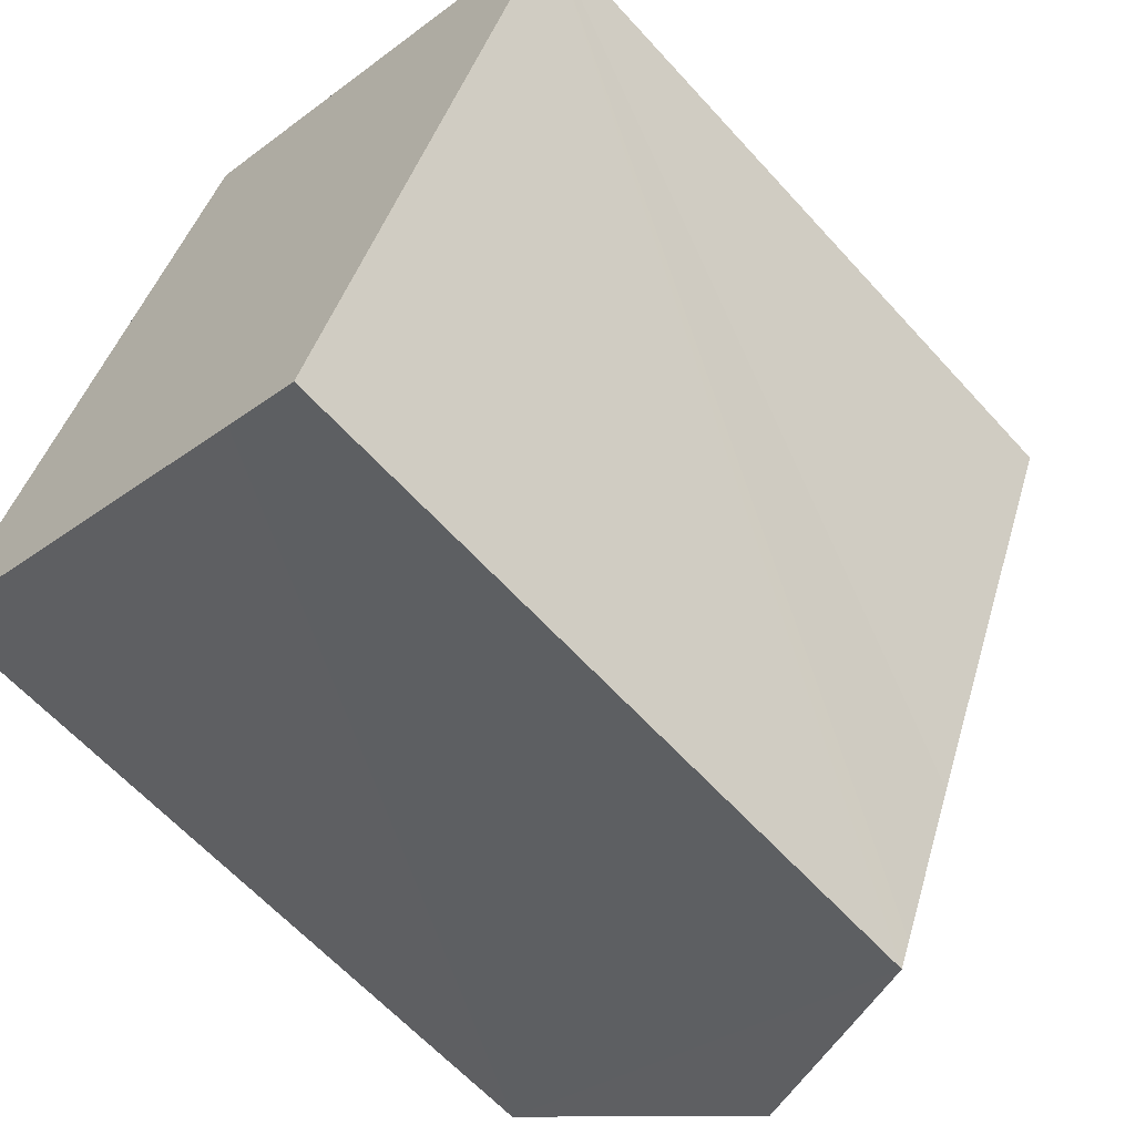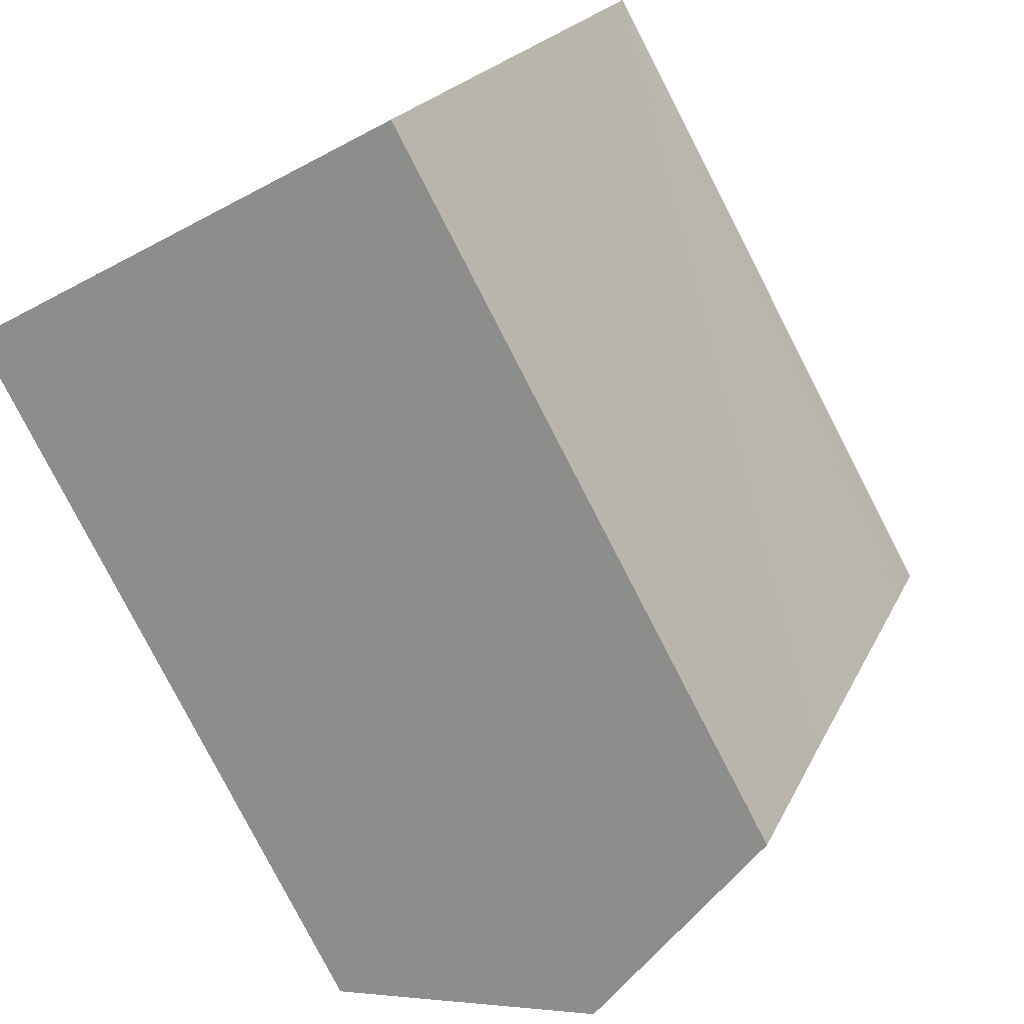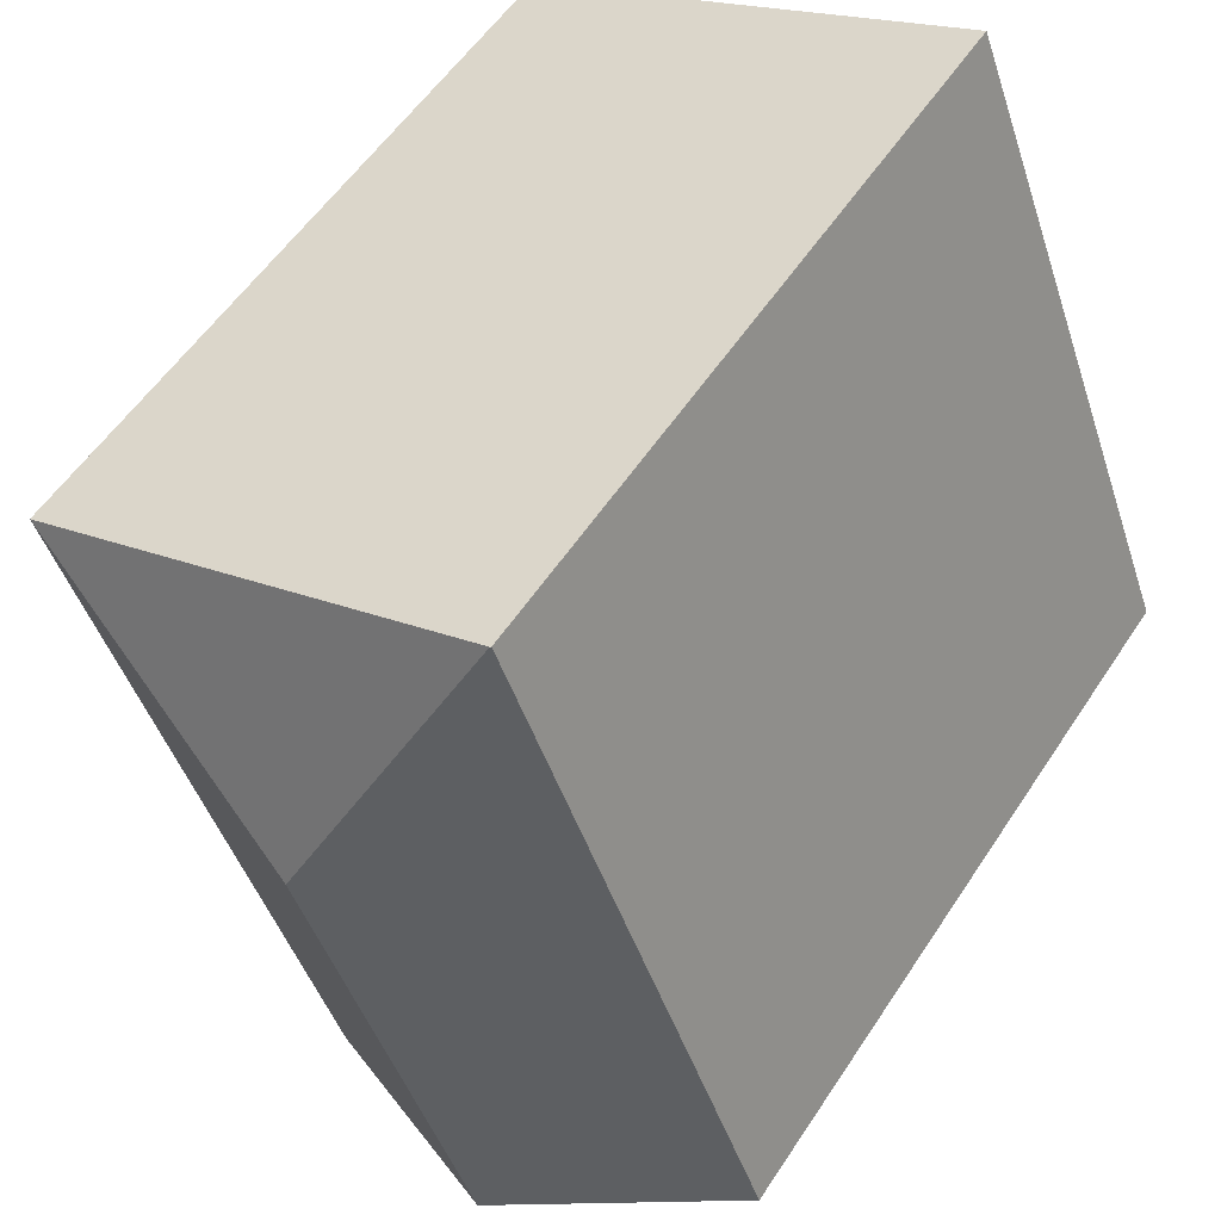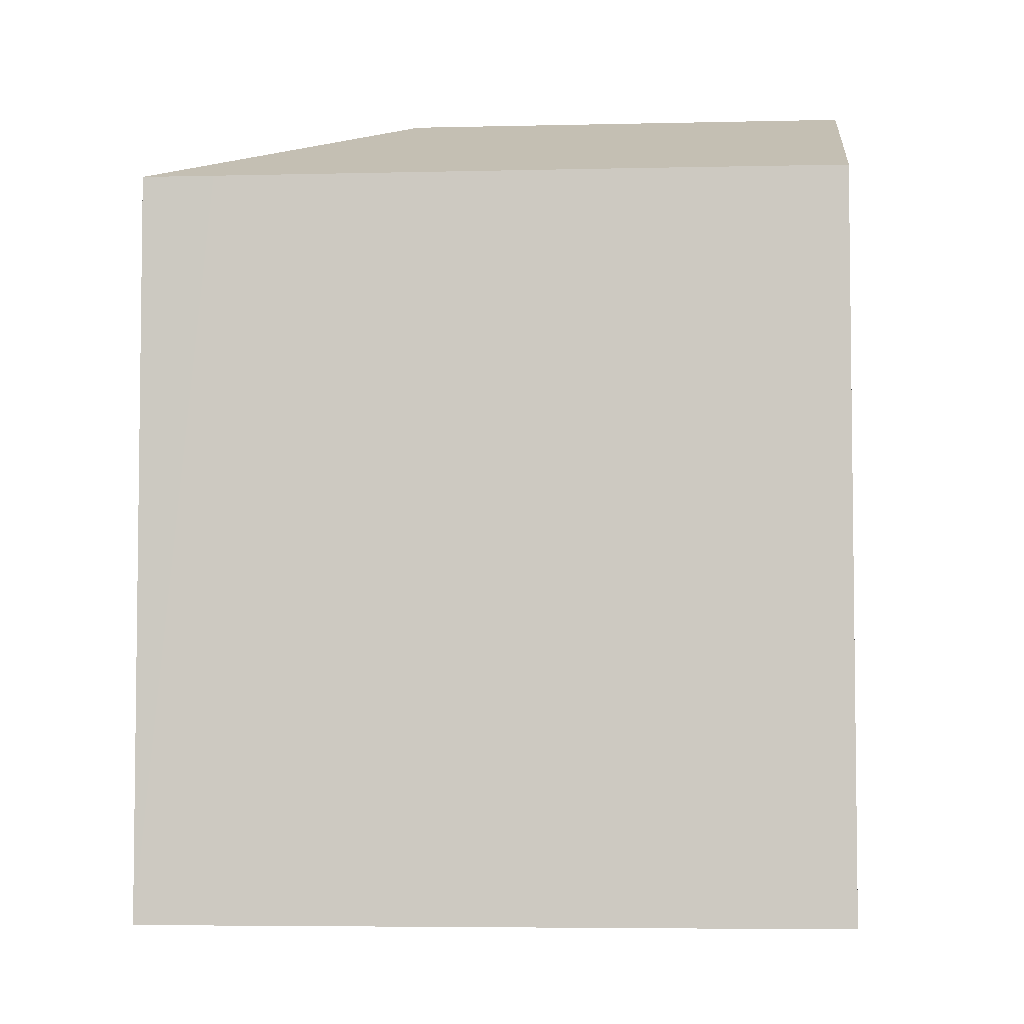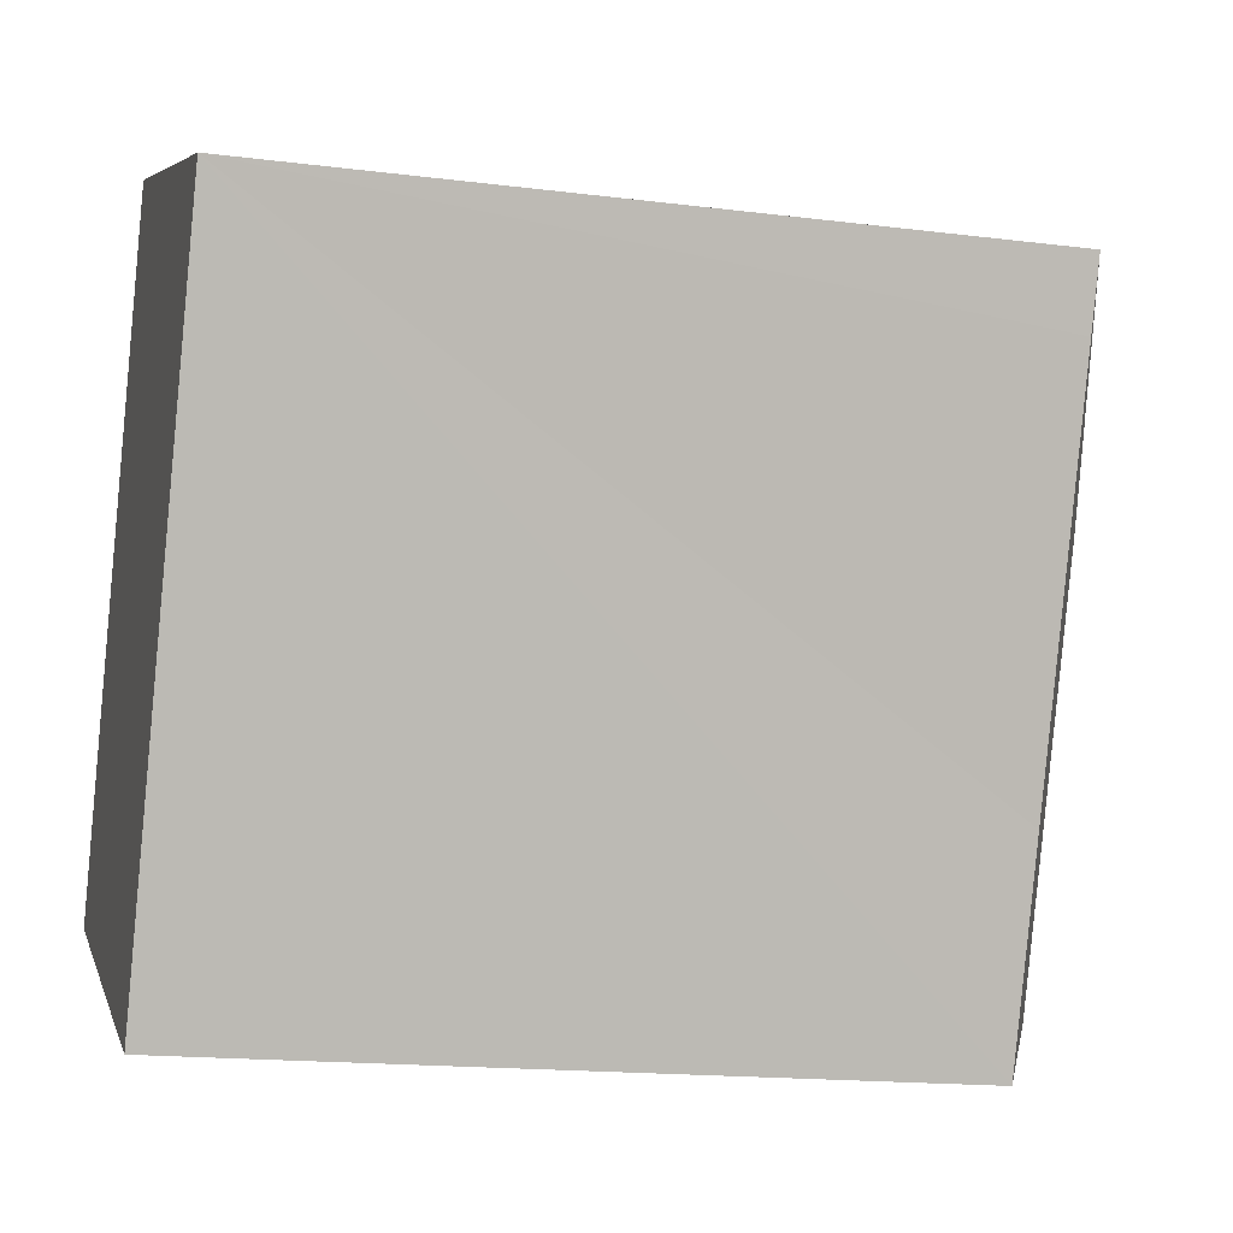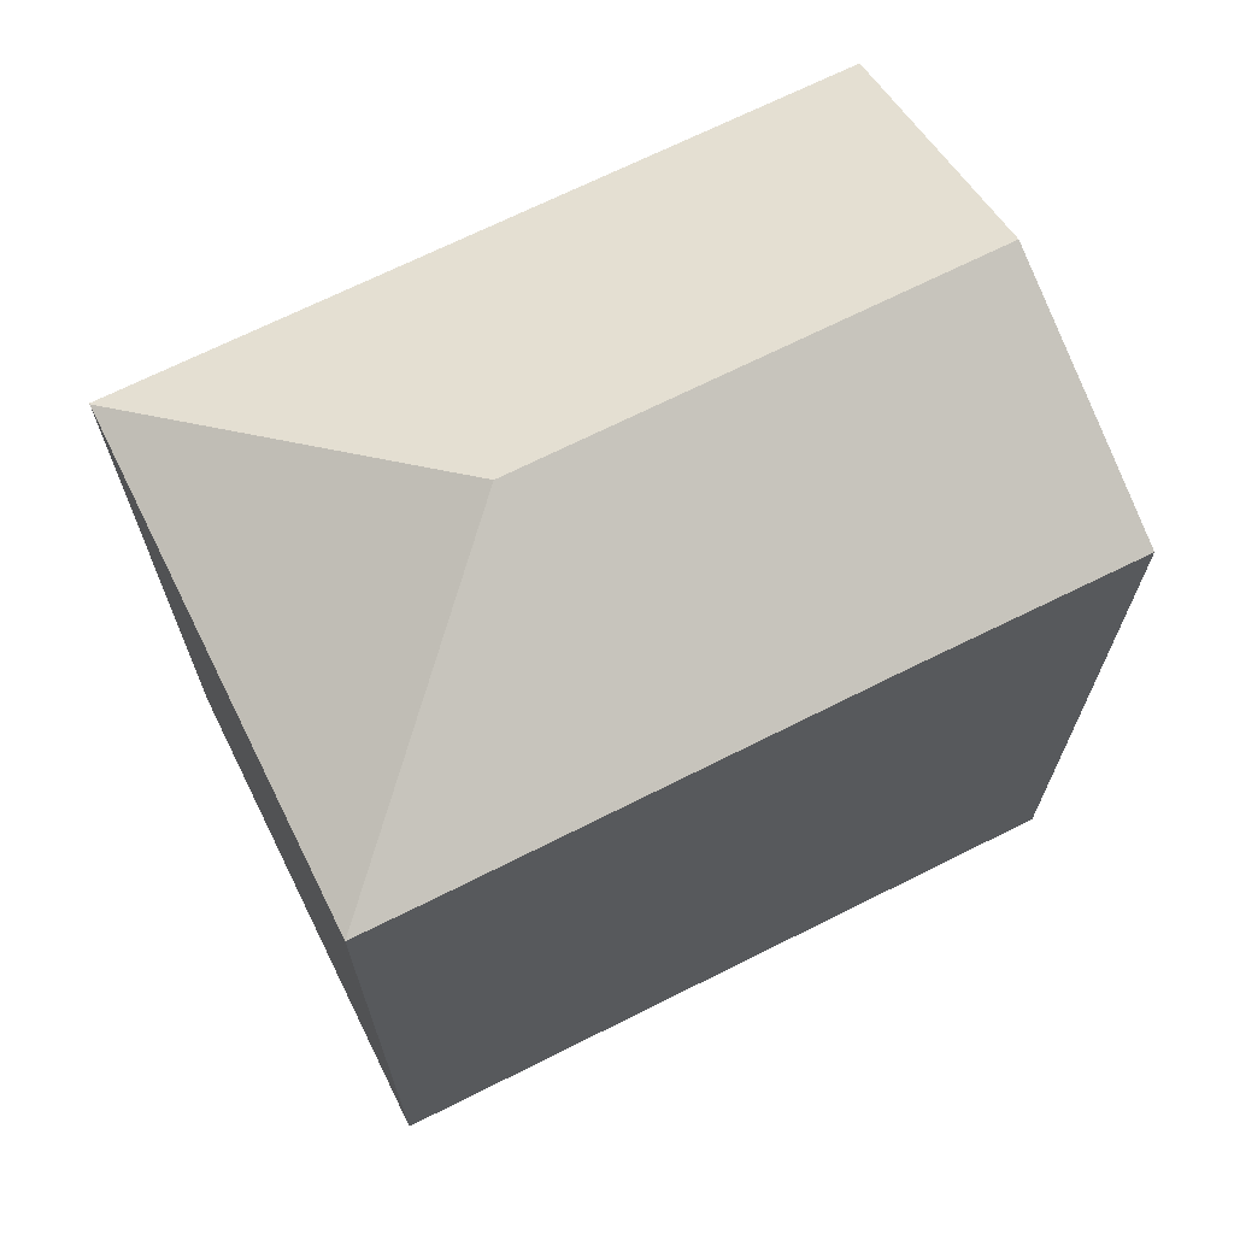
<metadata>
{"format":"obj","ext":"obj","renderer":"f3d","projection":"perspective","resolution":1024,"background":"white","views":[{"elev":-62.1,"azim":42.0,"up":"+Z"},{"elev":-79.9,"azim":27.3,"up":"+Z"},{"elev":55.1,"azim":-147.3,"up":"+Z"},{"elev":-5.0,"azim":116.1,"up":"+Y"},{"elev":-16.3,"azim":75.4,"up":"+Z"},{"elev":69.7,"azim":85.0,"up":"+Y"}]}
</metadata>
<code>
v  11.03 23.59 9.259
v  7.128 20.63 18.15
v  7.161 20.65 18.14
v  4.507 20.64 11.48
v  6.365 23.59 -2.516
v  3.401 20.65 8.66
v  2.051 20.65 5.224
v  1.664 20.65 4.238
v  0 20.66 1.265e-15
v  11.47 20.65 16.45
v  12.41 20.65 16.09
v  19.95 20.65 13.14
v  19.22 20.65 11.28
v  14.96 20.66 0.623
v  13.08 20.65 -4.197
v  12.75 20.65 -5.033
v  10.62 21.63 -4.197
v  7.128 -1.112e-15 18.15
v  7.161 -1.111e-15 18.14
v  19.95 -8.048e-16 13.14
v  12.41 -9.851e-16 16.09
v  11.47 -1.008e-15 16.45
v  19.22 -6.909e-16 11.28
v  12.75 3.082e-16 -5.033
v  13.08 2.57e-16 -4.197
v  14.96 -3.815e-17 0.623
v  10.62 2.57e-16 -4.197
v  0 0 0
v  6.365 1.541e-16 -2.516
v  2.051 -3.199e-16 5.224
v  1.664 -2.595e-16 4.238
v  4.507 -7.028e-16 11.48
v  3.401 -5.303e-16 8.66
g defaultobject
f 1 2 3
f 2 1 4
f 4 1 5
f 4 5 6
f 6 5 7
f 7 5 8
f 8 5 9
f 10 1 3
f 1 10 11
f 1 11 12
f 13 1 12
f 1 13 14
f 1 14 5
f 5 14 15
f 5 15 16
f 5 16 17
f 2 10 3
f 10 2 18
f 10 18 11
f 11 18 12
f 12 18 19
f 12 19 20
f 20 19 21
f 21 19 22
f 20 13 12
f 13 20 14
f 14 20 15
f 15 20 16
f 16 20 23
f 16 23 24
f 24 23 25
f 25 23 26
f 17 9 5
f 9 17 16
f 9 16 24
f 9 24 27
f 9 27 28
f 28 27 29
f 28 8 9
f 8 28 7
f 7 28 6
f 6 28 4
f 4 28 2
f 2 28 30
f 2 30 18
f 30 28 31
f 18 30 32
f 32 30 33
f 29 31 28
f 31 29 27
f 31 27 24
f 31 24 30
f 30 24 25
f 30 25 33
f 33 25 26
f 33 26 32
f 32 26 23
f 32 23 18
f 18 23 19
f 19 23 22
f 22 23 21
f 21 23 20

</code>
